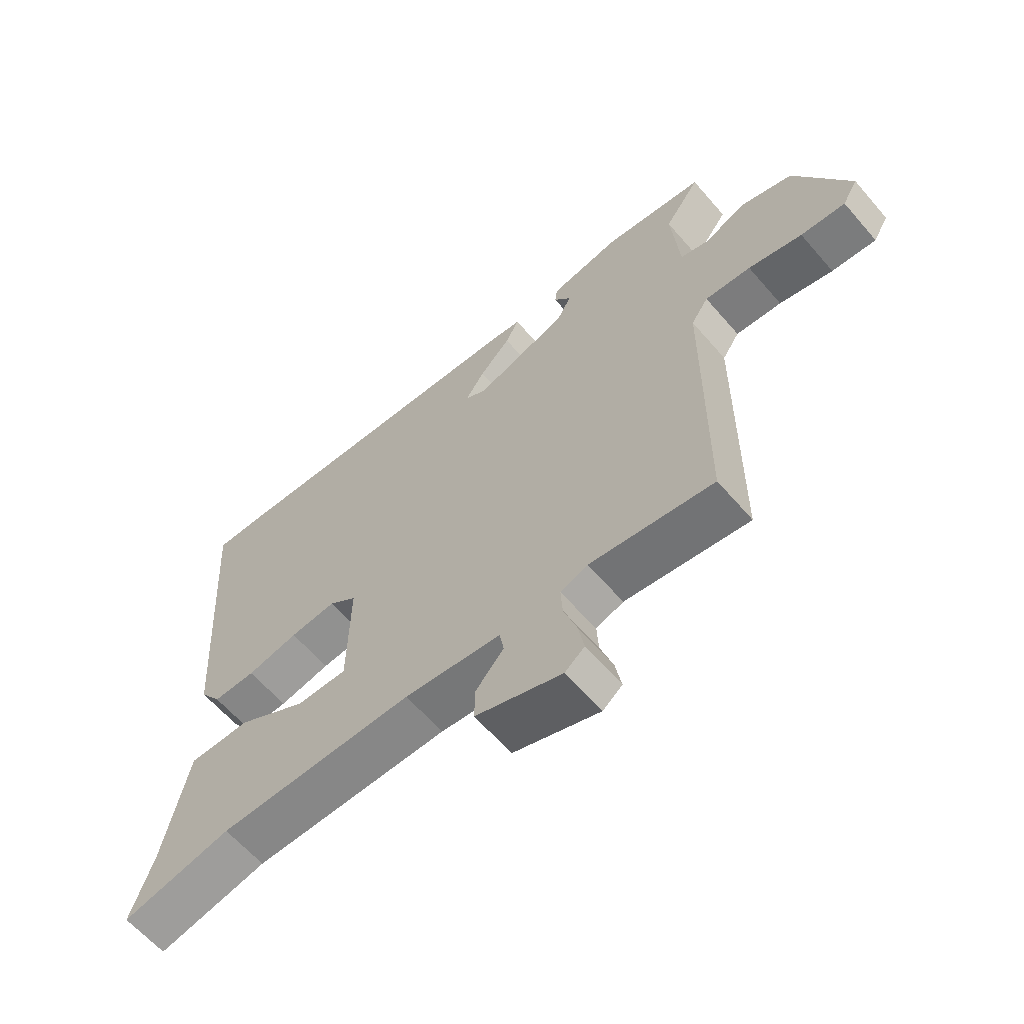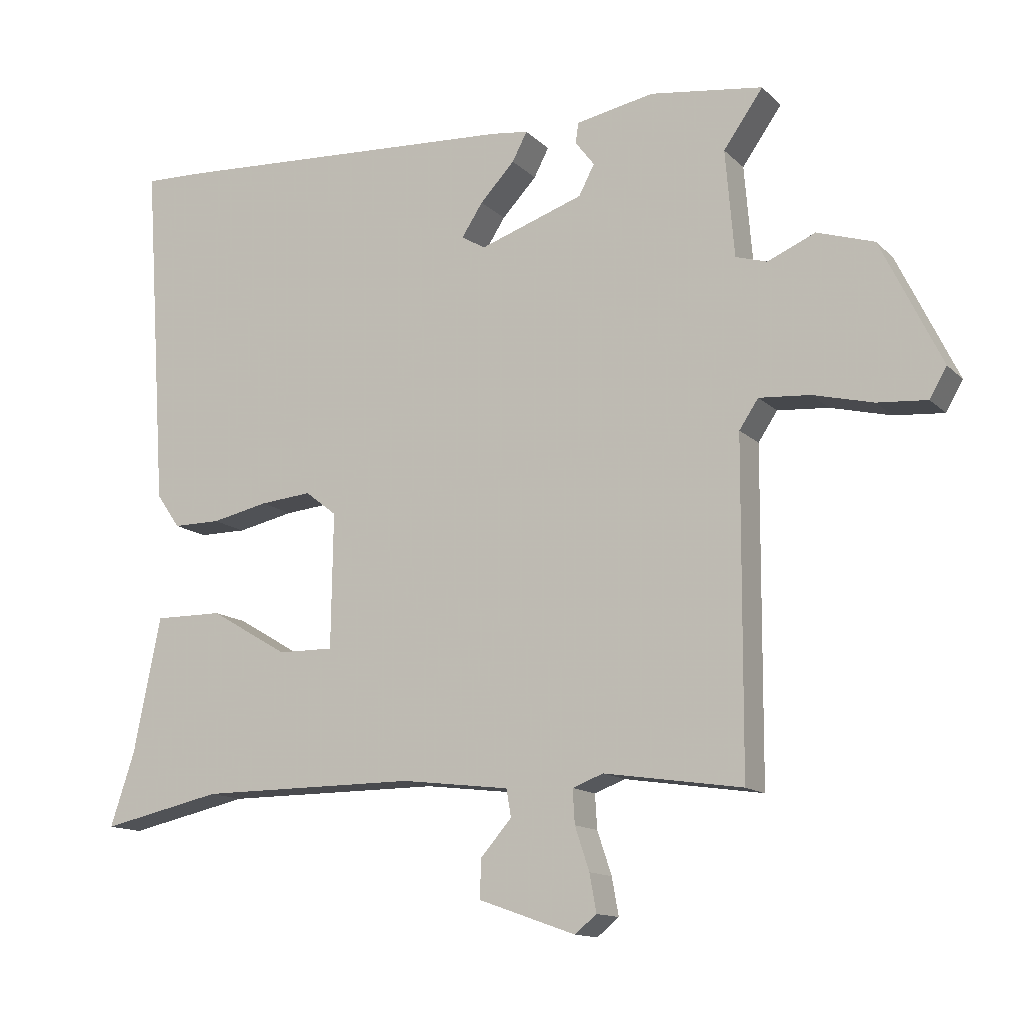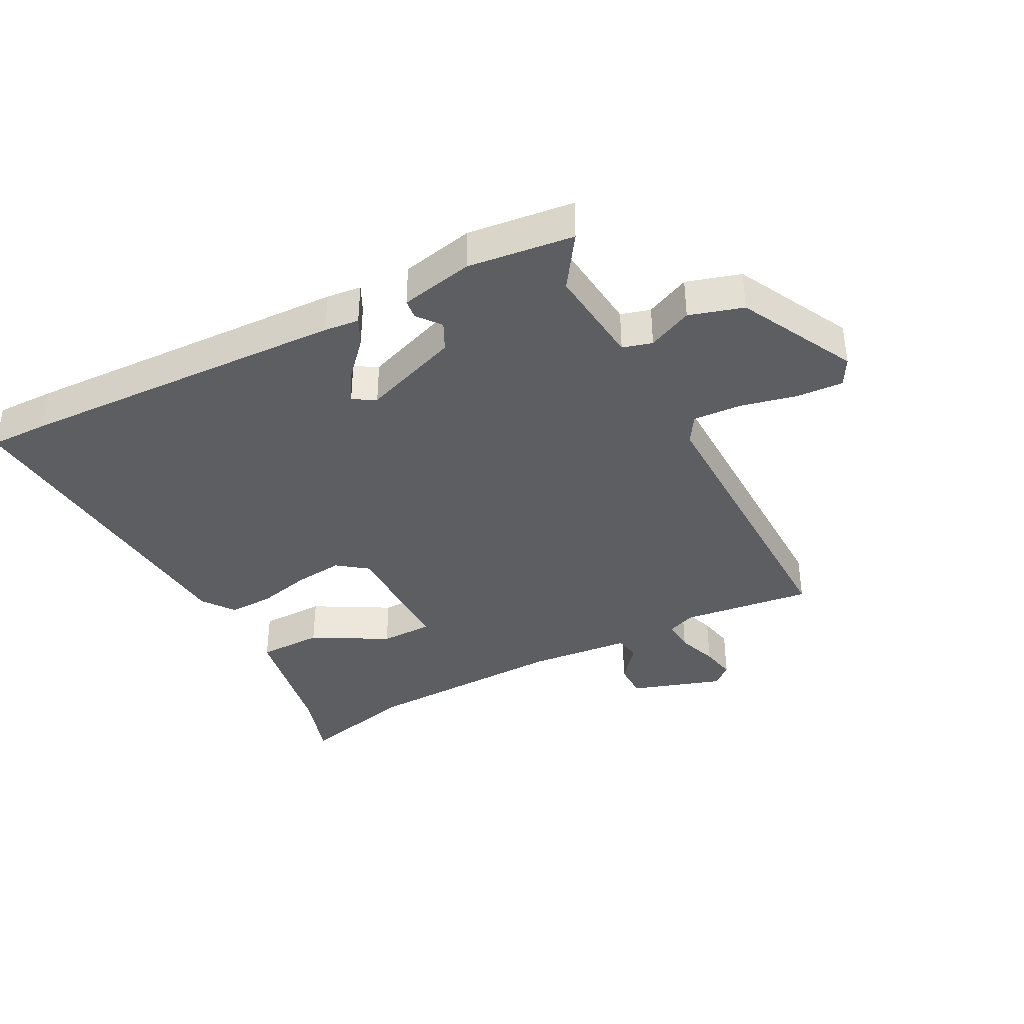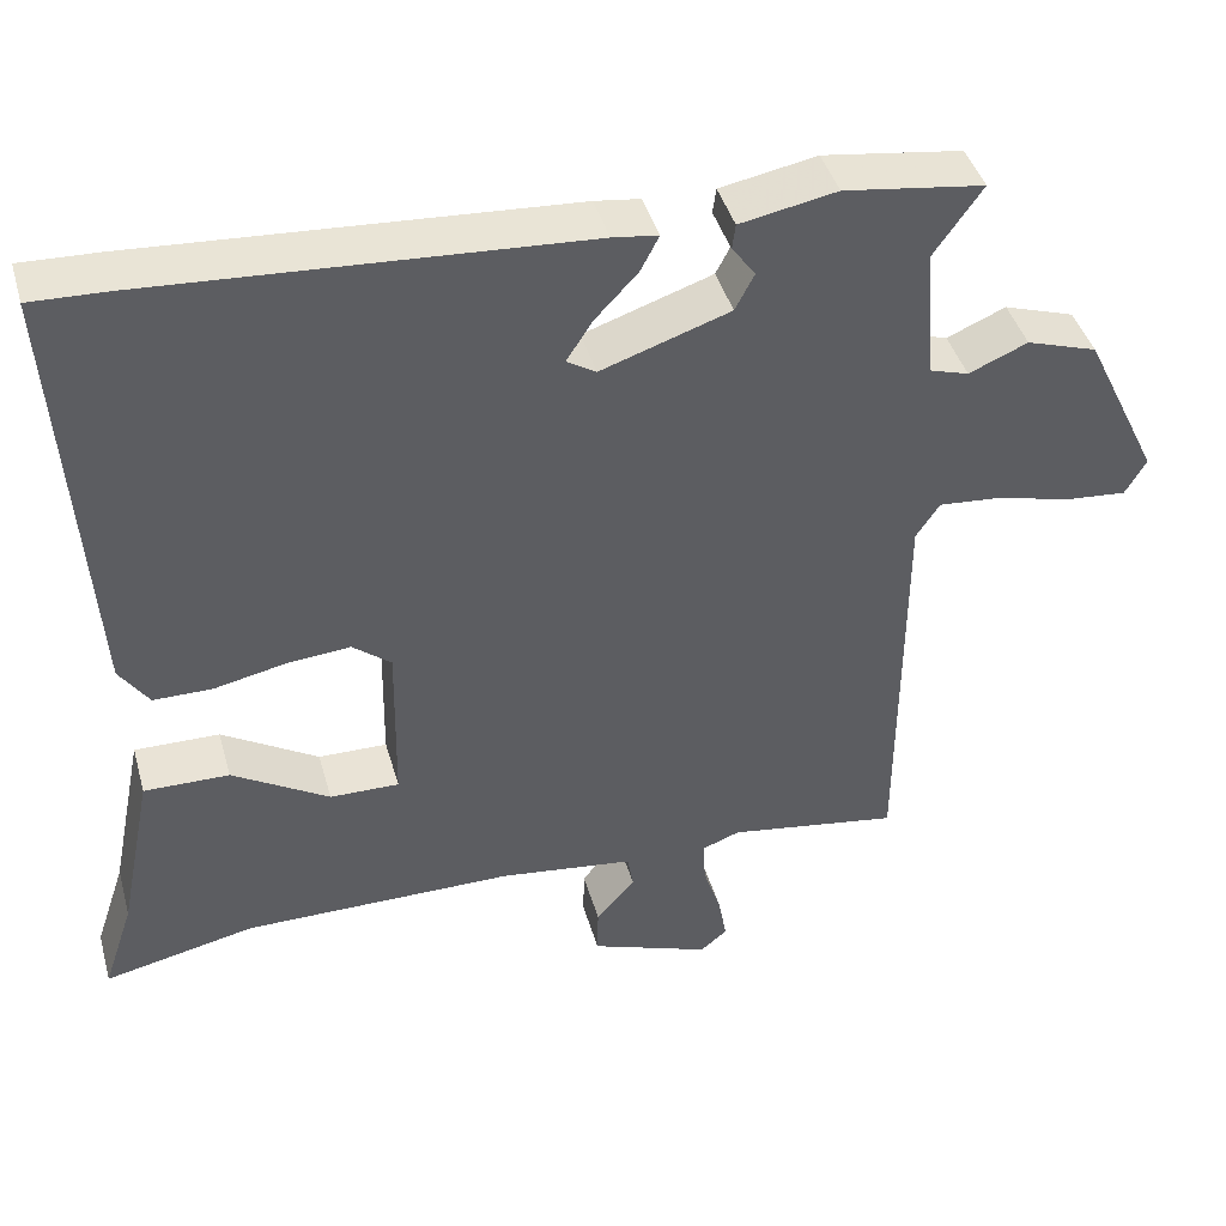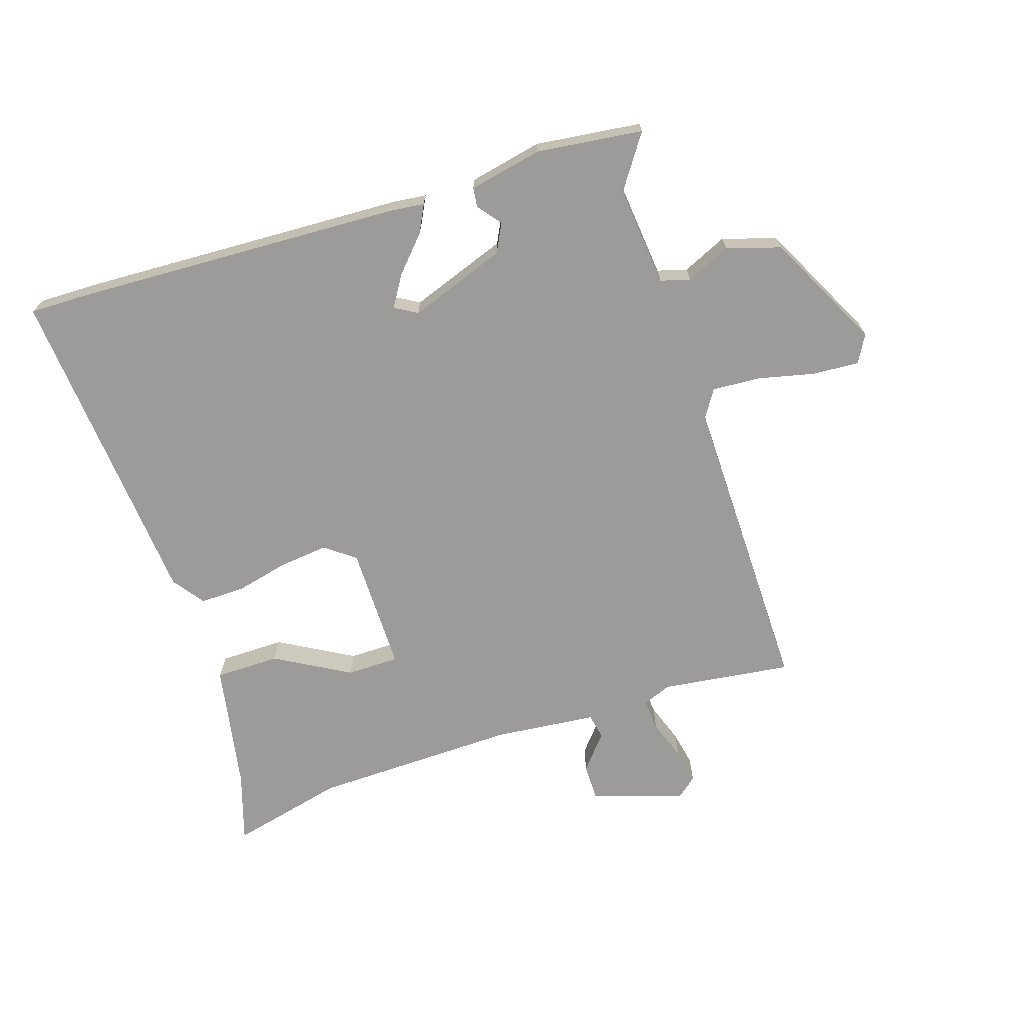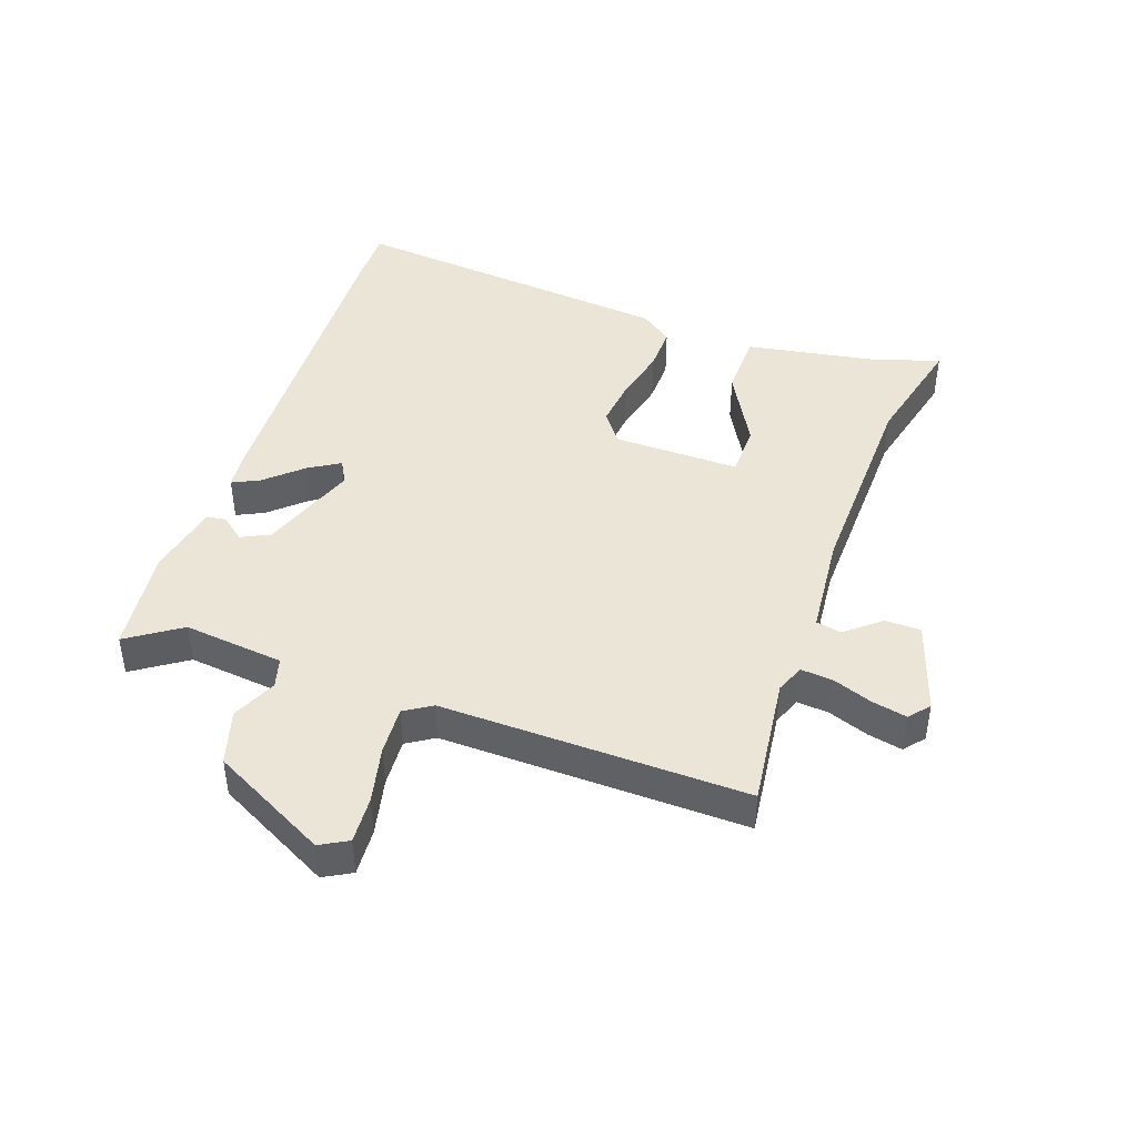
<metadata>
{"format":"obj","ext":"obj","renderer":"f3d","projection":"perspective","resolution":1024,"background":"white","views":[{"elev":-62.2,"azim":40.7,"up":"+Z"},{"elev":-13.3,"azim":27.3,"up":"+Z"},{"elev":-38.4,"azim":28.8,"up":"+Y"},{"elev":42.1,"azim":-15.5,"up":"+Z"},{"elev":-69.8,"azim":19.0,"up":"+Y"},{"elev":44.4,"azim":110.8,"up":"+Y"}]}
</metadata>
<code>
v -0.509 0.07 0.5
v -0.418 0.07 0.497
v 0.097 0.07 0.466
v 0.151 0.07 0.459
v 0.129 0.07 0.417
v 0.078 0.07 0.363
v 0.047 0.07 0.315
v 0.082 0.07 0.294
v 0.235 0.07 0.346
v 0.258 0.07 0.39
v 0.23 0.07 0.427
v 0.234 0.07 0.457
v 0.349 0.07 0.479
v 0.515 0.07 0.456
v 0.457 0.07 0.374
v 0.47 0.07 0.217
v 0.516 0.07 0.203
v 0.586 0.07 0.233
v 0.67 0.07 0.206
v 0.759 0.07 0.023
v 0.734 0.07 -0.02
v 0.661 0.07 -0.014
v 0.573 0.07 0.008
v 0.498 0.07 0.014
v 0.47 0.07 -0.028
v 0.467 0.07 -0.506
v 0.264 0.07 -0.476
v 0.219 0.07 -0.493
v 0.222 0.07 -0.543
v 0.243 0.07 -0.606
v 0.253 0.07 -0.661
v 0.221 0.07 -0.687
v 0.079 0.07 -0.637
v 0.08 0.07 -0.581
v 0.126 0.07 -0.528
v 0.119 0.07 -0.488
v -0.04 0.07 -0.469
v -0.361 0.07 -0.47
v -0.54 0.07 -0.509
v -0.504 0.07 -0.401
v -0.464 0.07 -0.202
v -0.363 0.07 -0.203
v -0.248 0.07 -0.271
v -0.166 0.07 -0.272
v -0.163 0.07 -0.074
v -0.209 0.07 -0.038
v -0.285 0.07 -0.045
v -0.369 0.07 -0.063
v -0.439 0.07 -0.063
v -0.474 0.07 -0.013
v -0.509 0 0.5
v -0.418 0 0.497
v 0.097 0 0.466
v 0.151 0 0.459
v 0.129 0 0.417
v 0.078 0 0.363
v 0.047 0 0.315
v 0.082 0 0.294
v 0.235 0 0.346
v 0.258 0 0.39
v 0.23 0 0.427
v 0.234 0 0.457
v 0.349 0 0.479
v 0.515 0 0.456
v 0.457 0 0.374
v 0.47 0 0.217
v 0.516 0 0.203
v 0.586 0 0.233
v 0.67 0 0.206
v 0.759 0 0.023
v 0.734 0 -0.02
v 0.661 0 -0.014
v 0.573 0 0.008
v 0.498 0 0.014
v 0.47 0 -0.028
v 0.467 0 -0.506
v 0.264 0 -0.476
v 0.219 0 -0.493
v 0.222 0 -0.543
v 0.243 0 -0.606
v 0.253 0 -0.661
v 0.221 0 -0.687
v 0.079 0 -0.637
v 0.08 0 -0.581
v 0.126 0 -0.528
v 0.119 0 -0.488
v -0.04 0 -0.469
v -0.361 0 -0.47
v -0.54 0 -0.509
v -0.504 0 -0.401
v -0.464 0 -0.202
v -0.363 0 -0.203
v -0.248 0 -0.271
v -0.166 0 -0.272
v -0.163 0 -0.074
v -0.209 0 -0.038
v -0.285 0 -0.045
v -0.369 0 -0.063
v -0.439 0 -0.063
v -0.474 0 -0.013
f 47 48 49 50
f 46 47 50 1
f 45 46 1 2
f 40 41 42 43
f 38 39 40 43
f 37 38 43 44
f 36 37 44 45
f 32 33 34 35
f 32 35 36
f 29 30 31 32
f 28 29 32 36
f 27 28 36 45
f 25 26 27 45
f 20 21 22 23
f 20 23 24
f 17 18 19 20
f 16 17 20 24
f 12 13 14 15
f 10 11 12 15
f 9 10 15 16
f 8 9 16 24
f 3 4 5 6
f 3 6 7
f 2 3 7
f 8 24 25 45
f 2 7 8 45
f 100 99 98 97
f 51 100 97 96
f 52 51 96 95
f 93 92 91 90
f 93 90 89 88
f 94 93 88 87
f 95 94 87 86
f 85 84 83 82
f 86 85 82
f 82 81 80 79
f 86 82 79 78
f 95 86 78 77
f 95 77 76 75
f 73 72 71 70
f 74 73 70
f 70 69 68 67
f 74 70 67 66
f 65 64 63 62
f 65 62 61 60
f 66 65 60 59
f 74 66 59 58
f 56 55 54 53
f 57 56 53
f 57 53 52
f 95 75 74 58
f 95 58 57 52
f 1 51 52 2
f 2 52 53 3
f 3 53 54 4
f 4 54 55 5
f 5 55 56 6
f 6 56 57 7
f 7 57 58 8
f 8 58 59 9
f 9 59 60 10
f 10 60 61 11
f 11 61 62 12
f 12 62 63 13
f 13 63 64 14
f 14 64 65 15
f 15 65 66 16
f 16 66 67 17
f 17 67 68 18
f 18 68 69 19
f 19 69 70 20
f 20 70 71 21
f 21 71 72 22
f 22 72 73 23
f 23 73 74 24
f 24 74 75 25
f 25 75 76 26
f 26 76 77 27
f 27 77 78 28
f 28 78 79 29
f 29 79 80 30
f 30 80 81 31
f 31 81 82 32
f 32 82 83 33
f 33 83 84 34
f 34 84 85 35
f 35 85 86 36
f 36 86 87 37
f 37 87 88 38
f 38 88 89 39
f 39 89 90 40
f 40 90 91 41
f 41 91 92 42
f 42 92 93 43
f 43 93 94 44
f 44 94 95 45
f 45 95 96 46
f 46 96 97 47
f 47 97 98 48
f 48 98 99 49
f 49 99 100 50
f 50 100 51 1

</code>
